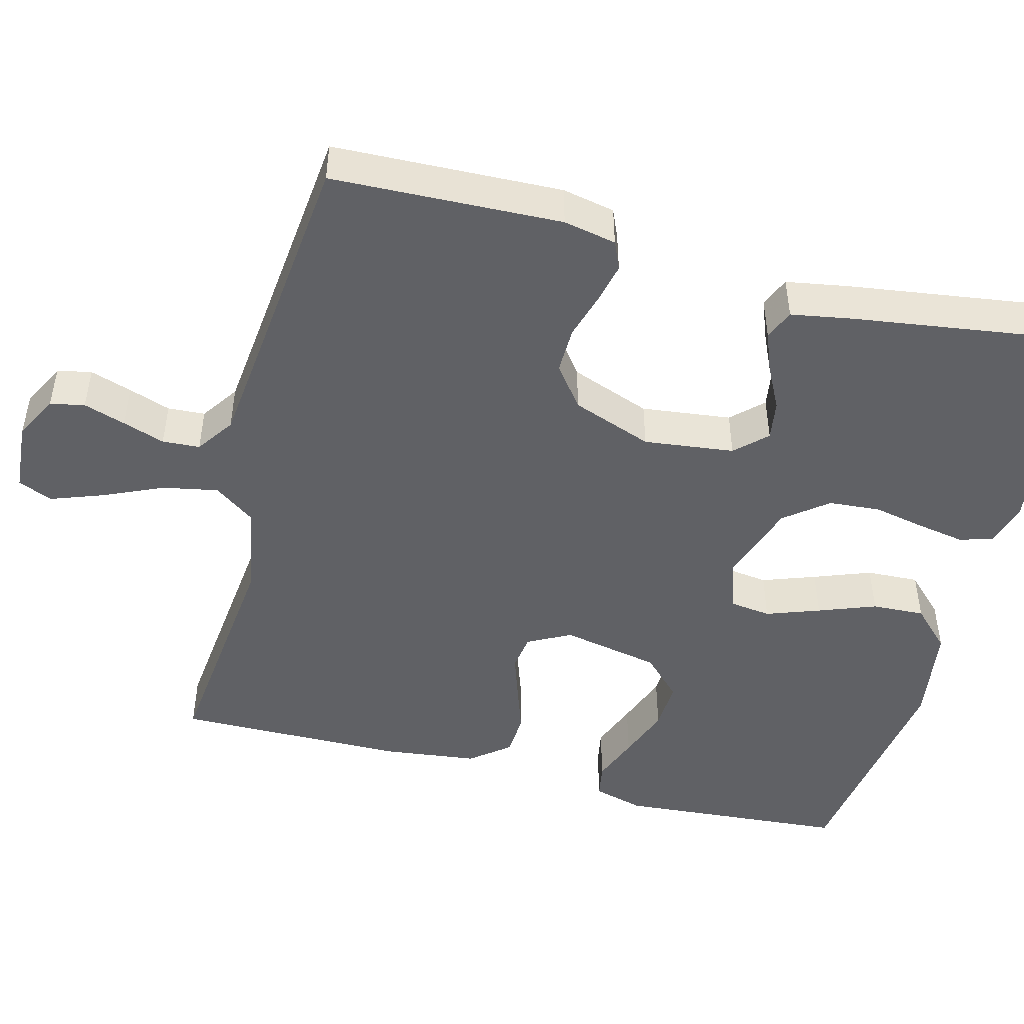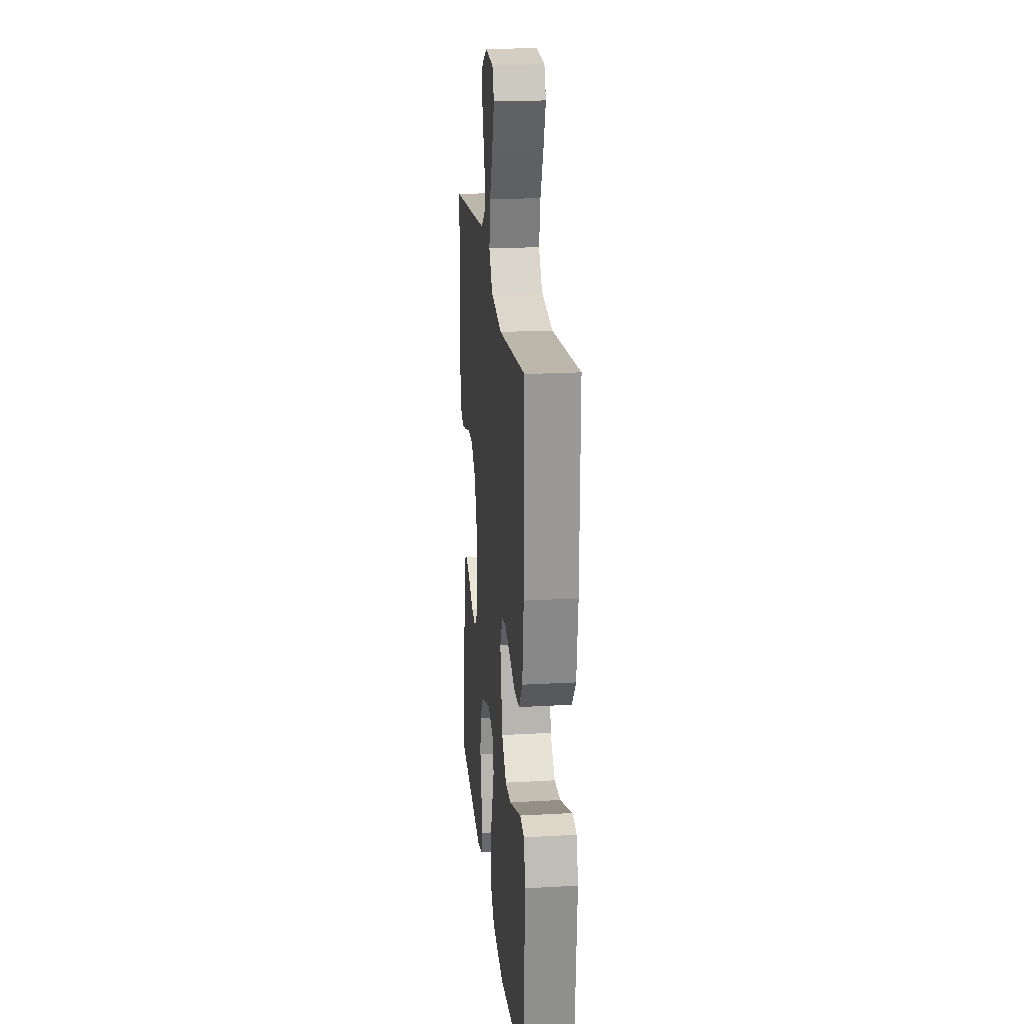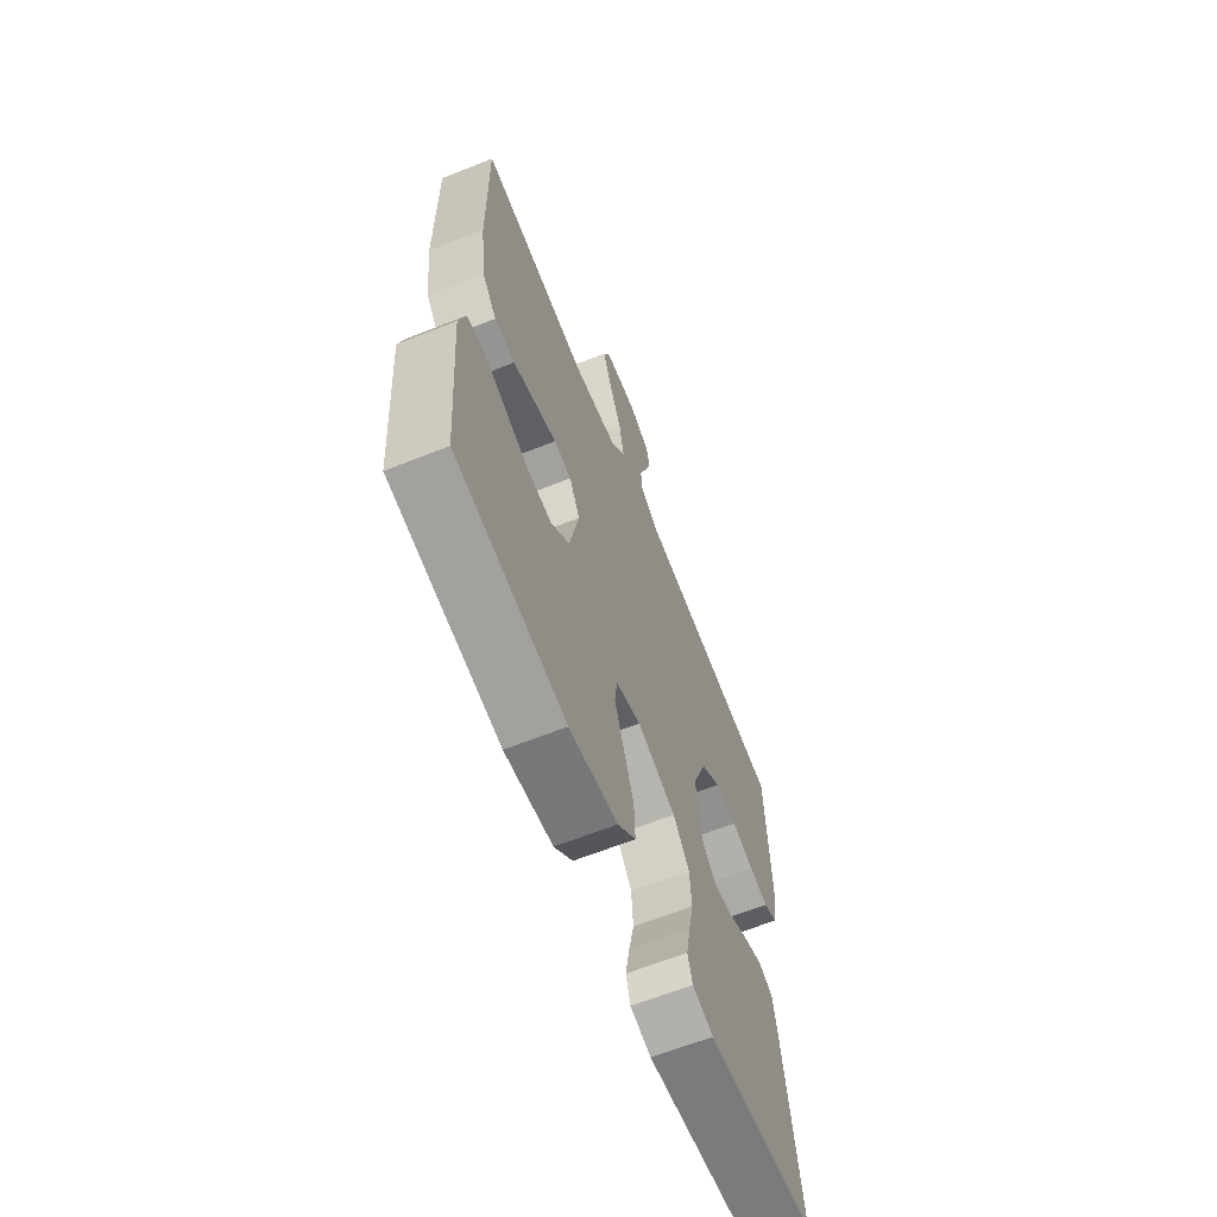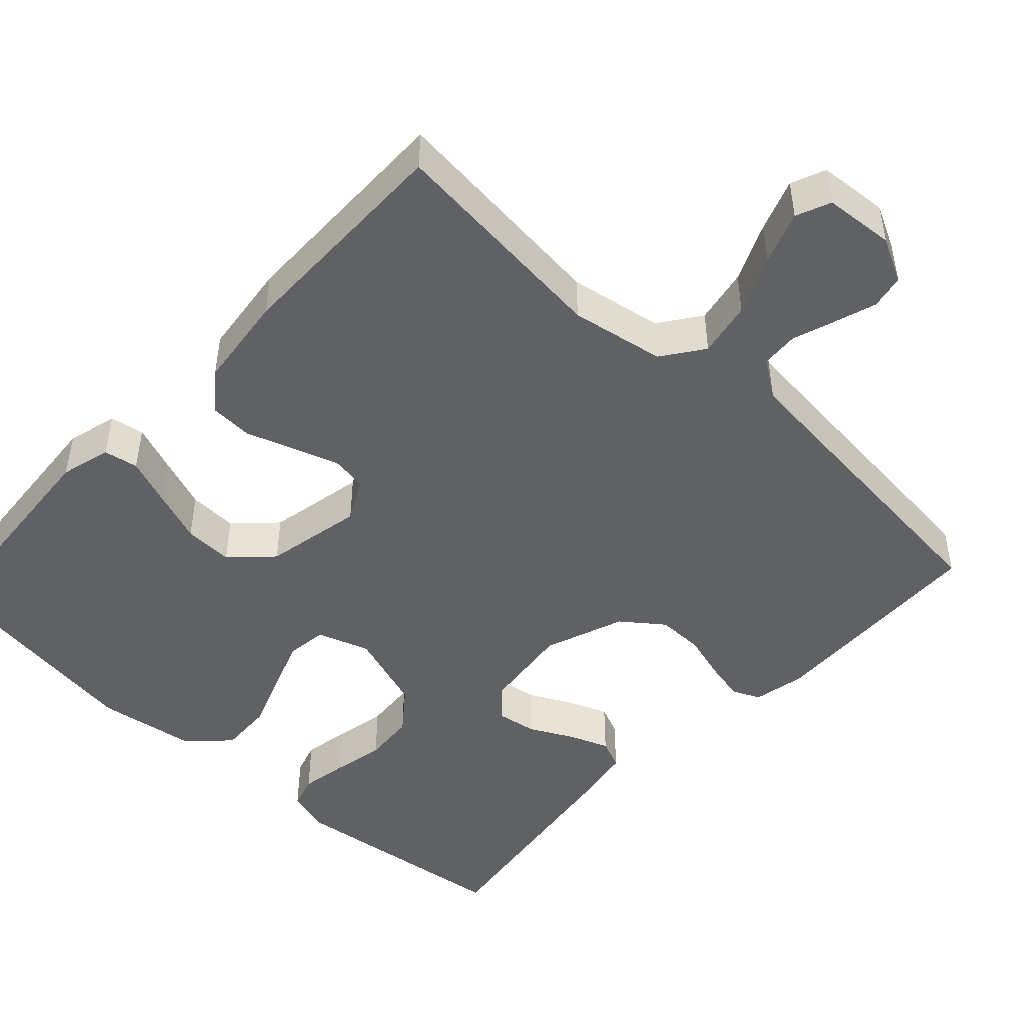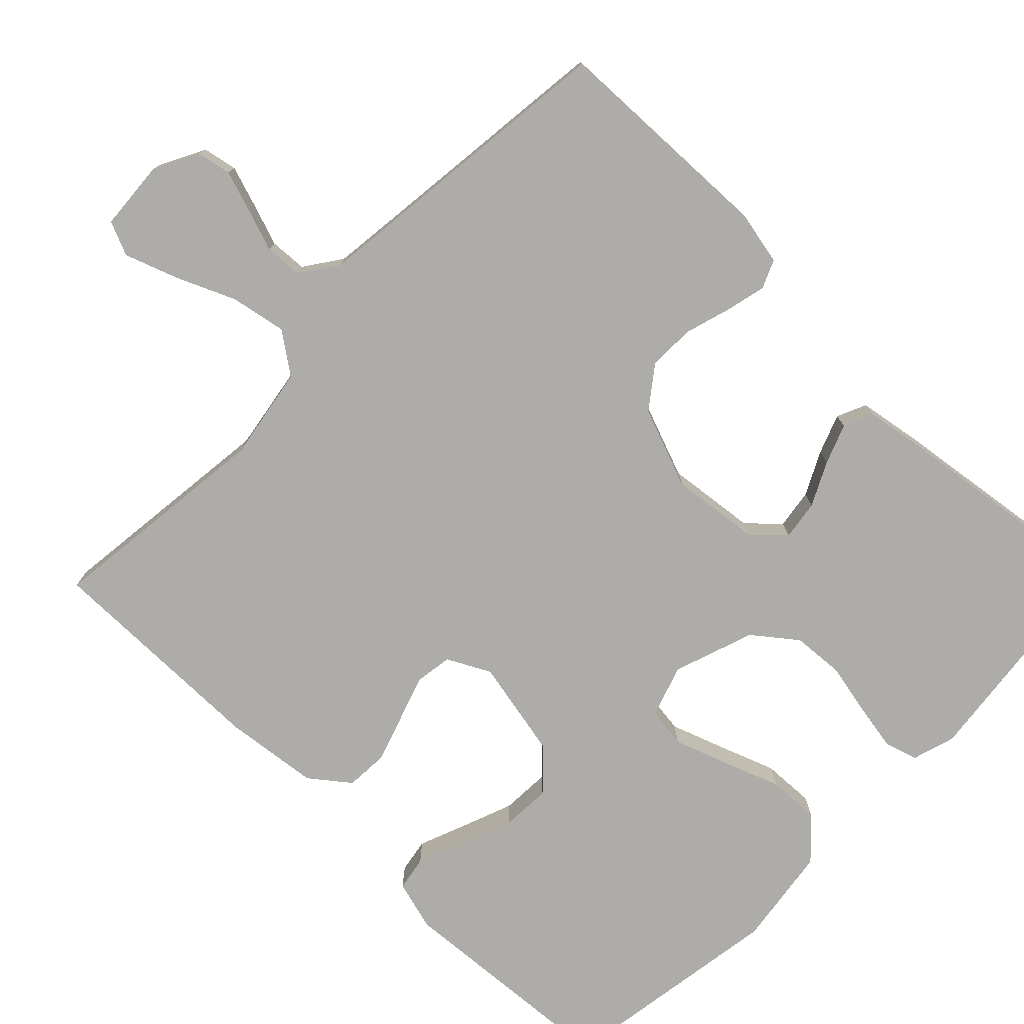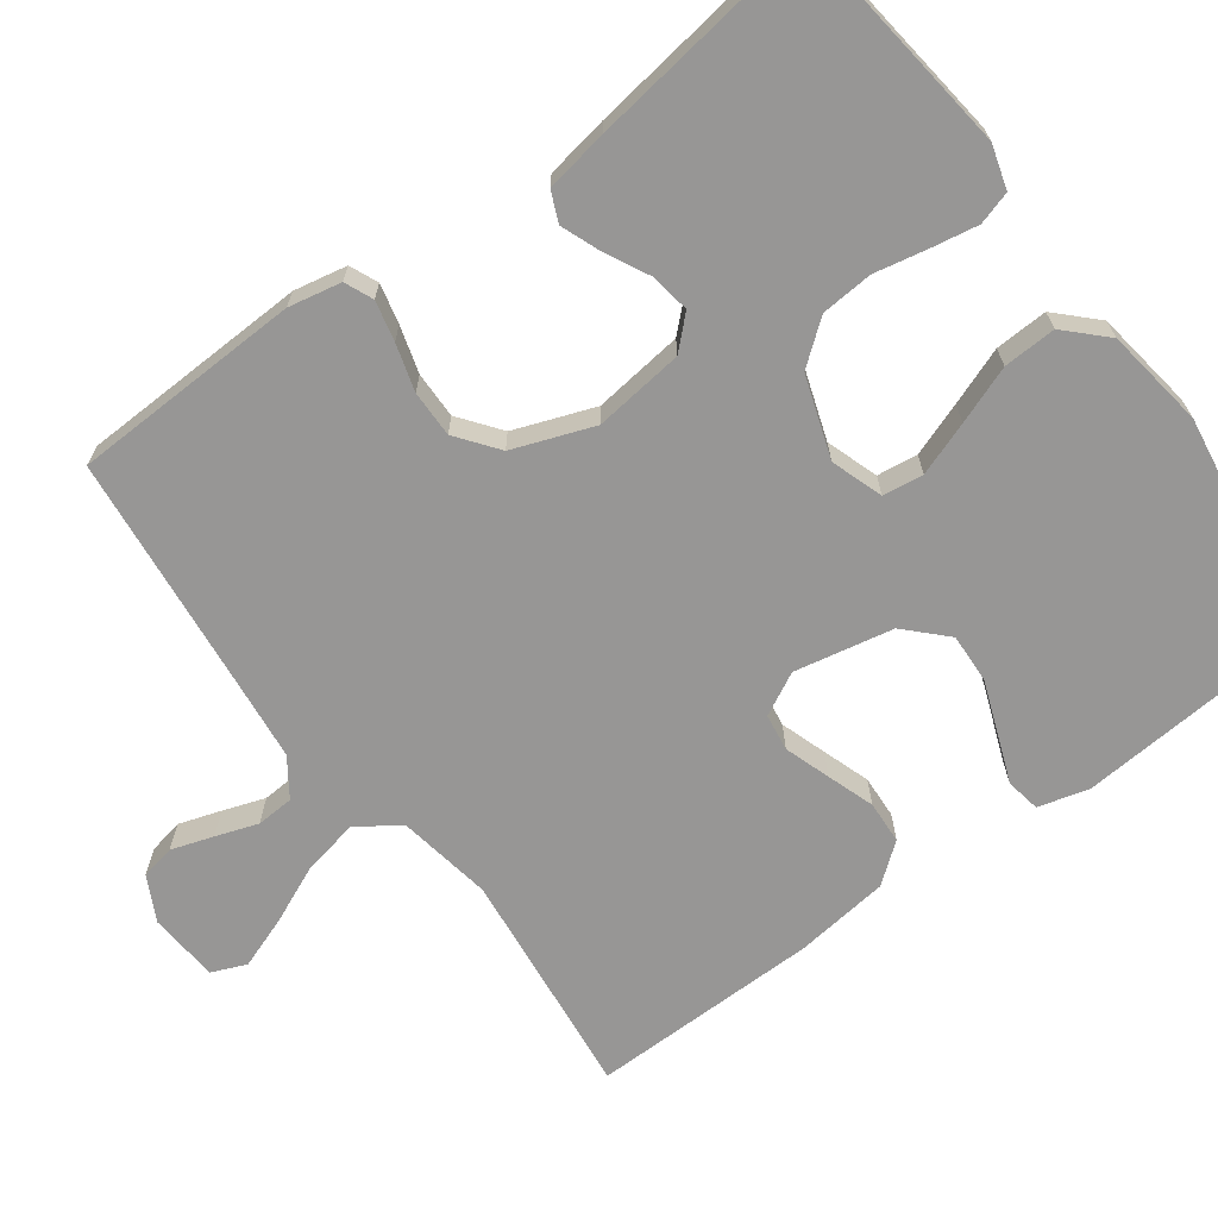
<metadata>
{"format":"obj","ext":"obj","renderer":"f3d","projection":"perspective","resolution":1024,"background":"white","views":[{"elev":-47.9,"azim":75.5,"up":"+Y"},{"elev":20.7,"azim":-95.8,"up":"+Z"},{"elev":-64.7,"azim":-68.2,"up":"+Z"},{"elev":-47.2,"azim":-42.8,"up":"+Y"},{"elev":-77.0,"azim":45.6,"up":"+Y"},{"elev":-67.9,"azim":126.4,"up":"+Y"}]}
</metadata>
<code>
v -0.5 0.07 -0.5
v -0.523 0.07 -0.2
v -0.505 0.07 -0.134
v -0.46 0.07 -0.126
v -0.398 0.07 -0.15
v -0.329 0.07 -0.176
v -0.264 0.07 -0.179
v -0.213 0.07 -0.129
v -0.187 0.07 0
v -0.216 0.07 0.056
v -0.264 0.07 0.063
v -0.324 0.07 0.043
v -0.386 0.07 0.022
v -0.442 0.07 0.025
v -0.482 0.07 0.076
v -0.497 0.07 0.2
v -0.5 0.07 0.5
v -0.2 0.07 0.467
v -0.077 0.07 0.488
v -0.038 0.07 0.542
v -0.052 0.07 0.615
v -0.086 0.07 0.692
v -0.111 0.07 0.761
v -0.092 0.07 0.806
v 0 0.07 0.813
v 0.058 0.07 0.783
v 0.067 0.07 0.738
v 0.049 0.07 0.683
v 0.03 0.07 0.628
v 0.033 0.07 0.579
v 0.082 0.07 0.545
v 0.2 0.07 0.532
v 0.5 0.07 0.5
v 0.51 0.07 0.2
v 0.496 0.07 0.131
v 0.459 0.07 0.115
v 0.407 0.07 0.127
v 0.346 0.07 0.145
v 0.285 0.07 0.146
v 0.231 0.07 0.105
v 0.192 0.07 0
v 0.206 0.07 -0.118
v 0.244 0.07 -0.158
v 0.296 0.07 -0.15
v 0.353 0.07 -0.121
v 0.405 0.07 -0.101
v 0.444 0.07 -0.118
v 0.458 0.07 -0.2
v 0.5 0.07 -0.5
v 0.2 0.07 -0.536
v 0.143 0.07 -0.519
v 0.13 0.07 -0.476
v 0.141 0.07 -0.414
v 0.155 0.07 -0.346
v 0.15 0.07 -0.278
v 0.106 0.07 -0.222
v 0 0.07 -0.186
v -0.068 0.07 -0.209
v -0.075 0.07 -0.262
v -0.05 0.07 -0.332
v -0.022 0.07 -0.407
v -0.019 0.07 -0.476
v -0.069 0.07 -0.526
v -0.2 0.07 -0.545
v -0.5 0 -0.5
v -0.523 0 -0.2
v -0.505 0 -0.134
v -0.46 0 -0.126
v -0.398 0 -0.15
v -0.329 0 -0.176
v -0.264 0 -0.179
v -0.213 0 -0.129
v -0.187 0 0
v -0.216 0 0.056
v -0.264 0 0.063
v -0.324 0 0.043
v -0.386 0 0.022
v -0.442 0 0.025
v -0.482 0 0.076
v -0.497 0 0.2
v -0.5 0 0.5
v -0.2 0 0.467
v -0.077 0 0.488
v -0.038 0 0.542
v -0.052 0 0.615
v -0.086 0 0.692
v -0.111 0 0.761
v -0.092 0 0.806
v 0 0 0.813
v 0.058 0 0.783
v 0.067 0 0.738
v 0.049 0 0.683
v 0.03 0 0.628
v 0.033 0 0.579
v 0.082 0 0.545
v 0.2 0 0.532
v 0.5 0 0.5
v 0.51 0 0.2
v 0.496 0 0.131
v 0.459 0 0.115
v 0.407 0 0.127
v 0.346 0 0.145
v 0.285 0 0.146
v 0.231 0 0.105
v 0.192 0 0
v 0.206 0 -0.118
v 0.244 0 -0.158
v 0.296 0 -0.15
v 0.353 0 -0.121
v 0.405 0 -0.101
v 0.444 0 -0.118
v 0.458 0 -0.2
v 0.5 0 -0.5
v 0.2 0 -0.536
v 0.143 0 -0.519
v 0.13 0 -0.476
v 0.141 0 -0.414
v 0.155 0 -0.346
v 0.15 0 -0.278
v 0.106 0 -0.222
v 0 0 -0.186
v -0.068 0 -0.209
v -0.075 0 -0.262
v -0.05 0 -0.332
v -0.022 0 -0.407
v -0.019 0 -0.476
v -0.069 0 -0.526
v -0.2 0 -0.545
f 60 61 62 63
f 59 60 63 64
f 58 59 64 1
f 51 52 53 54
f 49 50 51 54
f 49 54 55
f 48 49 55 56
f 44 45 46 47
f 44 47 48 56
f 35 36 37 38
f 33 34 35 38
f 32 33 38 39
f 31 32 39 40
f 26 27 28 29
f 24 25 26 29
f 24 29 30
f 21 22 23 24
f 21 24 30
f 20 21 30 31
f 15 16 17 18
f 15 18 19
f 12 13 14 15
f 11 12 15 19
f 10 11 19 20
f 2 3 4 5
f 2 5 6
f 58 1 2 6
f 43 44 56
f 42 43 56 57
f 41 42 57
f 9 10 20 31
f 8 9 31 40
f 7 8 40 41
f 58 6 7
f 7 41 57 58
f 127 126 125 124
f 128 127 124 123
f 65 128 123 122
f 118 117 116 115
f 118 115 114 113
f 119 118 113
f 120 119 113 112
f 111 110 109 108
f 120 112 111 108
f 102 101 100 99
f 102 99 98 97
f 103 102 97 96
f 104 103 96 95
f 93 92 91 90
f 93 90 89 88
f 94 93 88
f 88 87 86 85
f 94 88 85
f 95 94 85 84
f 82 81 80 79
f 83 82 79
f 79 78 77 76
f 83 79 76 75
f 84 83 75 74
f 69 68 67 66
f 70 69 66
f 70 66 65 122
f 120 108 107
f 121 120 107 106
f 121 106 105
f 95 84 74 73
f 104 95 73 72
f 105 104 72 71
f 71 70 122
f 122 121 105 71
f 1 65 66 2
f 2 66 67 3
f 3 67 68 4
f 4 68 69 5
f 5 69 70 6
f 6 70 71 7
f 7 71 72 8
f 8 72 73 9
f 9 73 74 10
f 10 74 75 11
f 11 75 76 12
f 12 76 77 13
f 13 77 78 14
f 14 78 79 15
f 15 79 80 16
f 16 80 81 17
f 17 81 82 18
f 18 82 83 19
f 19 83 84 20
f 20 84 85 21
f 21 85 86 22
f 22 86 87 23
f 23 87 88 24
f 24 88 89 25
f 25 89 90 26
f 26 90 91 27
f 27 91 92 28
f 28 92 93 29
f 29 93 94 30
f 30 94 95 31
f 31 95 96 32
f 32 96 97 33
f 33 97 98 34
f 34 98 99 35
f 35 99 100 36
f 36 100 101 37
f 37 101 102 38
f 38 102 103 39
f 39 103 104 40
f 40 104 105 41
f 41 105 106 42
f 42 106 107 43
f 43 107 108 44
f 44 108 109 45
f 45 109 110 46
f 46 110 111 47
f 47 111 112 48
f 48 112 113 49
f 49 113 114 50
f 50 114 115 51
f 51 115 116 52
f 52 116 117 53
f 53 117 118 54
f 54 118 119 55
f 55 119 120 56
f 56 120 121 57
f 57 121 122 58
f 58 122 123 59
f 59 123 124 60
f 60 124 125 61
f 61 125 126 62
f 62 126 127 63
f 63 127 128 64
f 64 128 65 1

</code>
